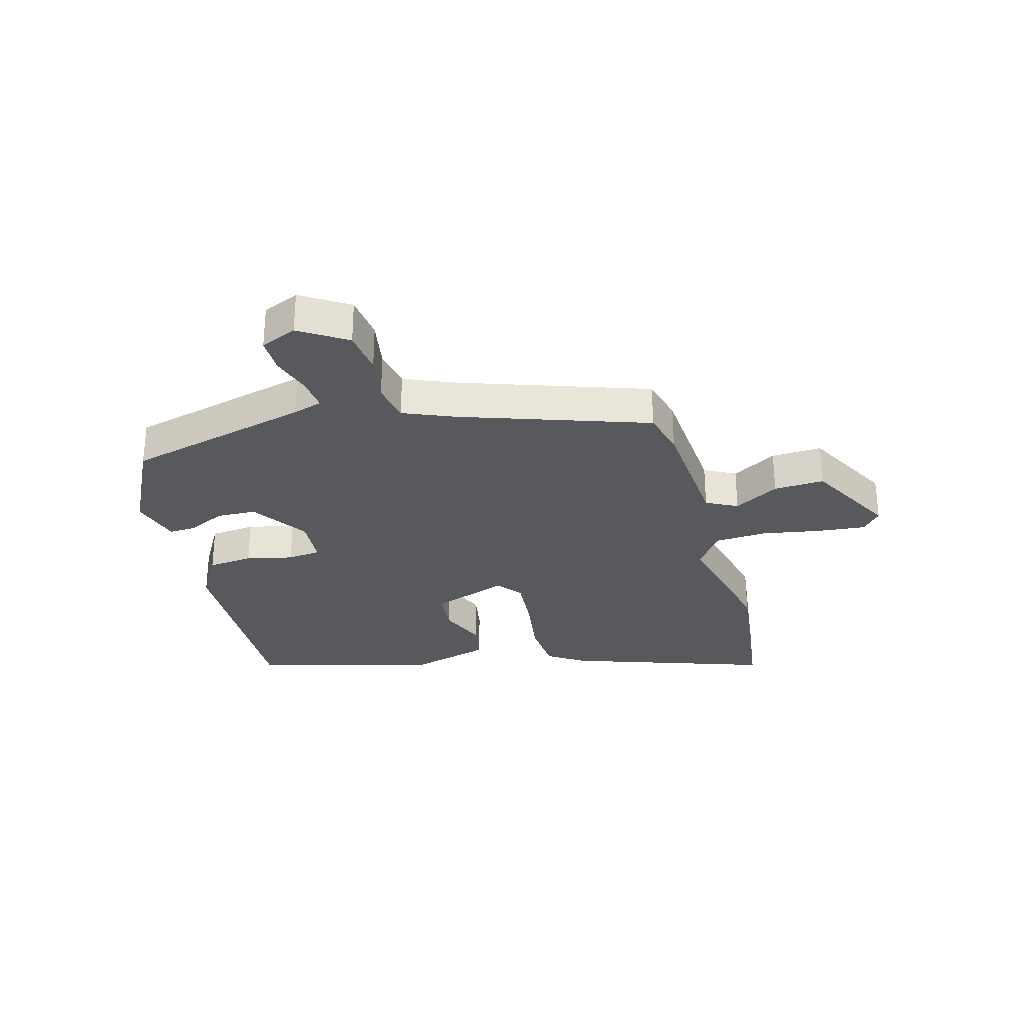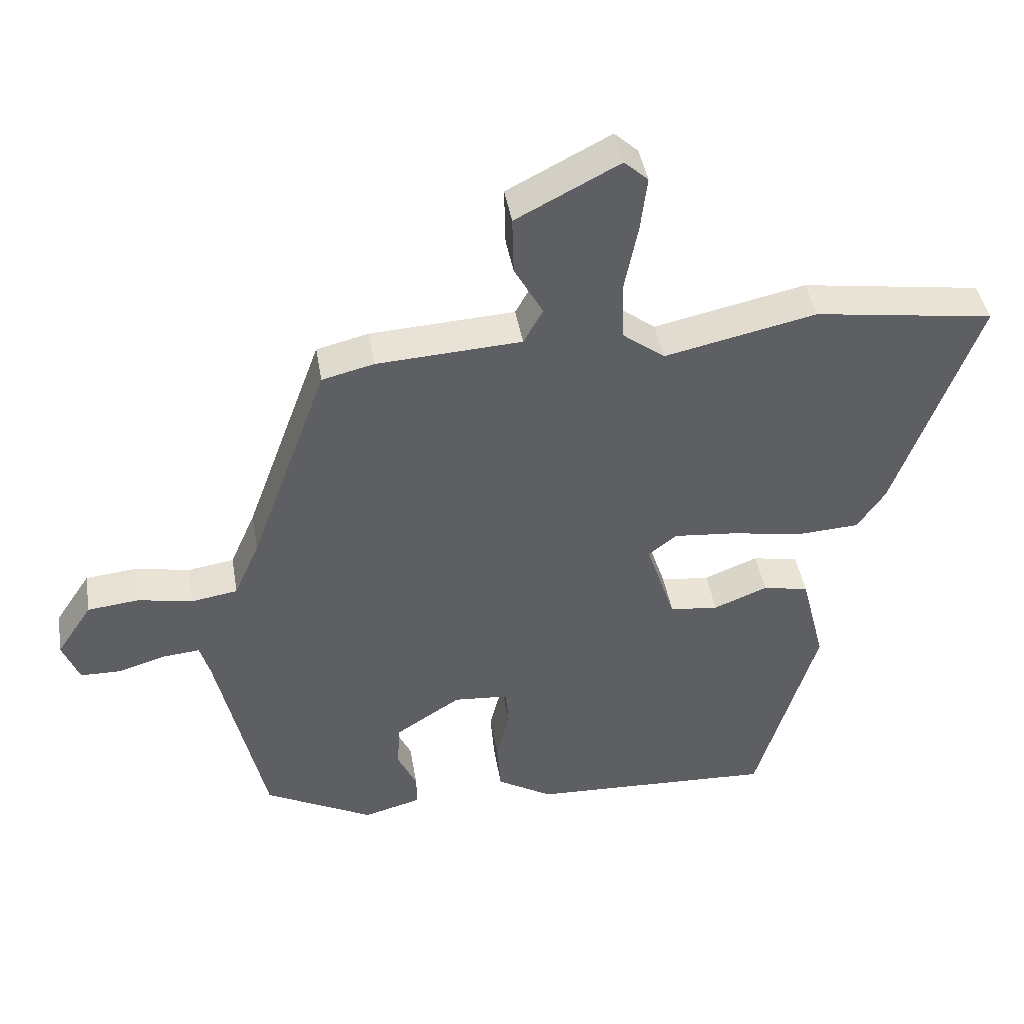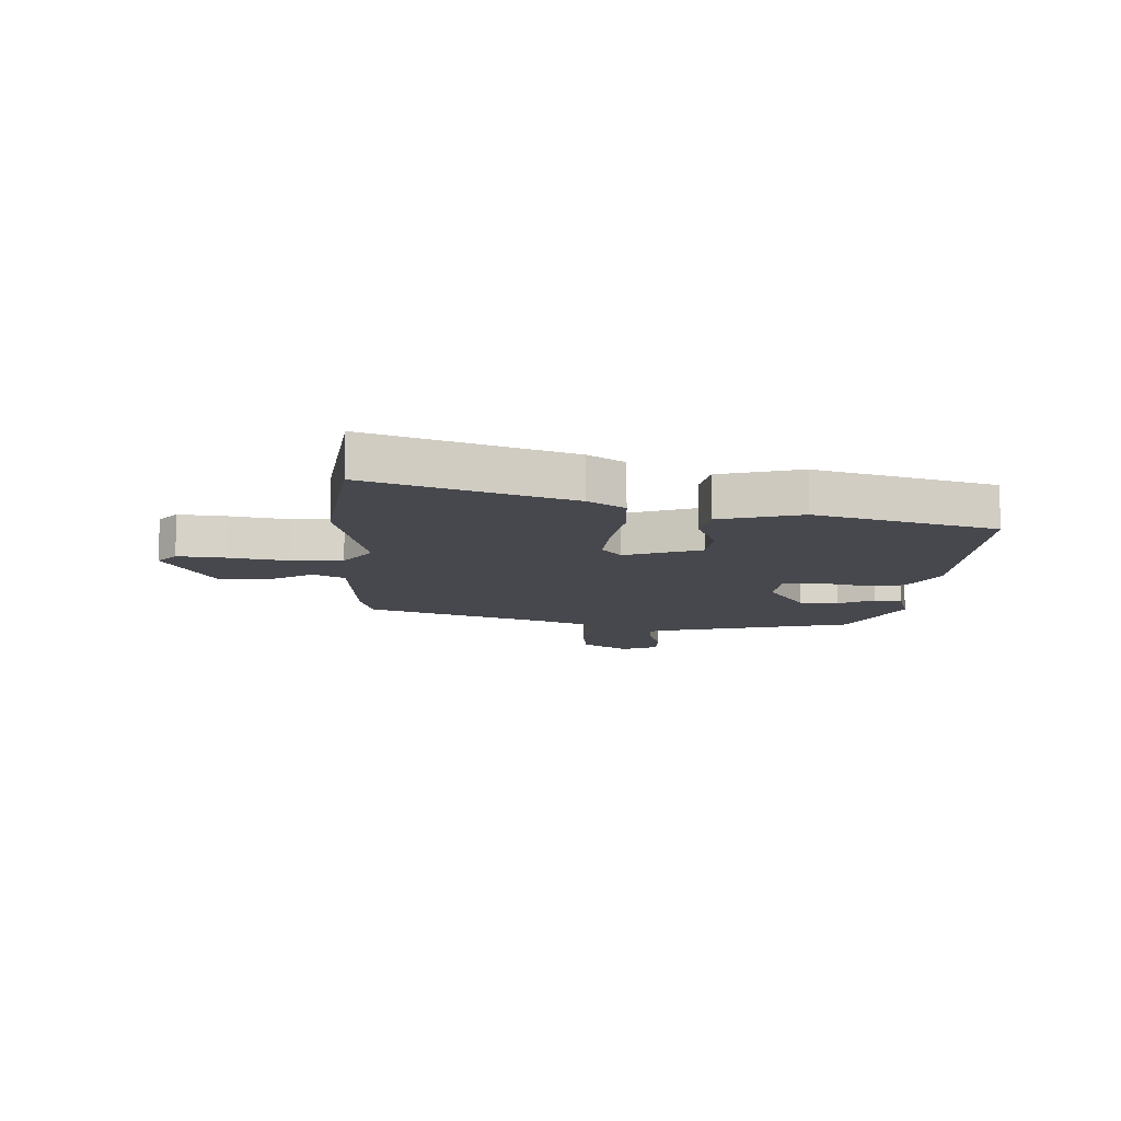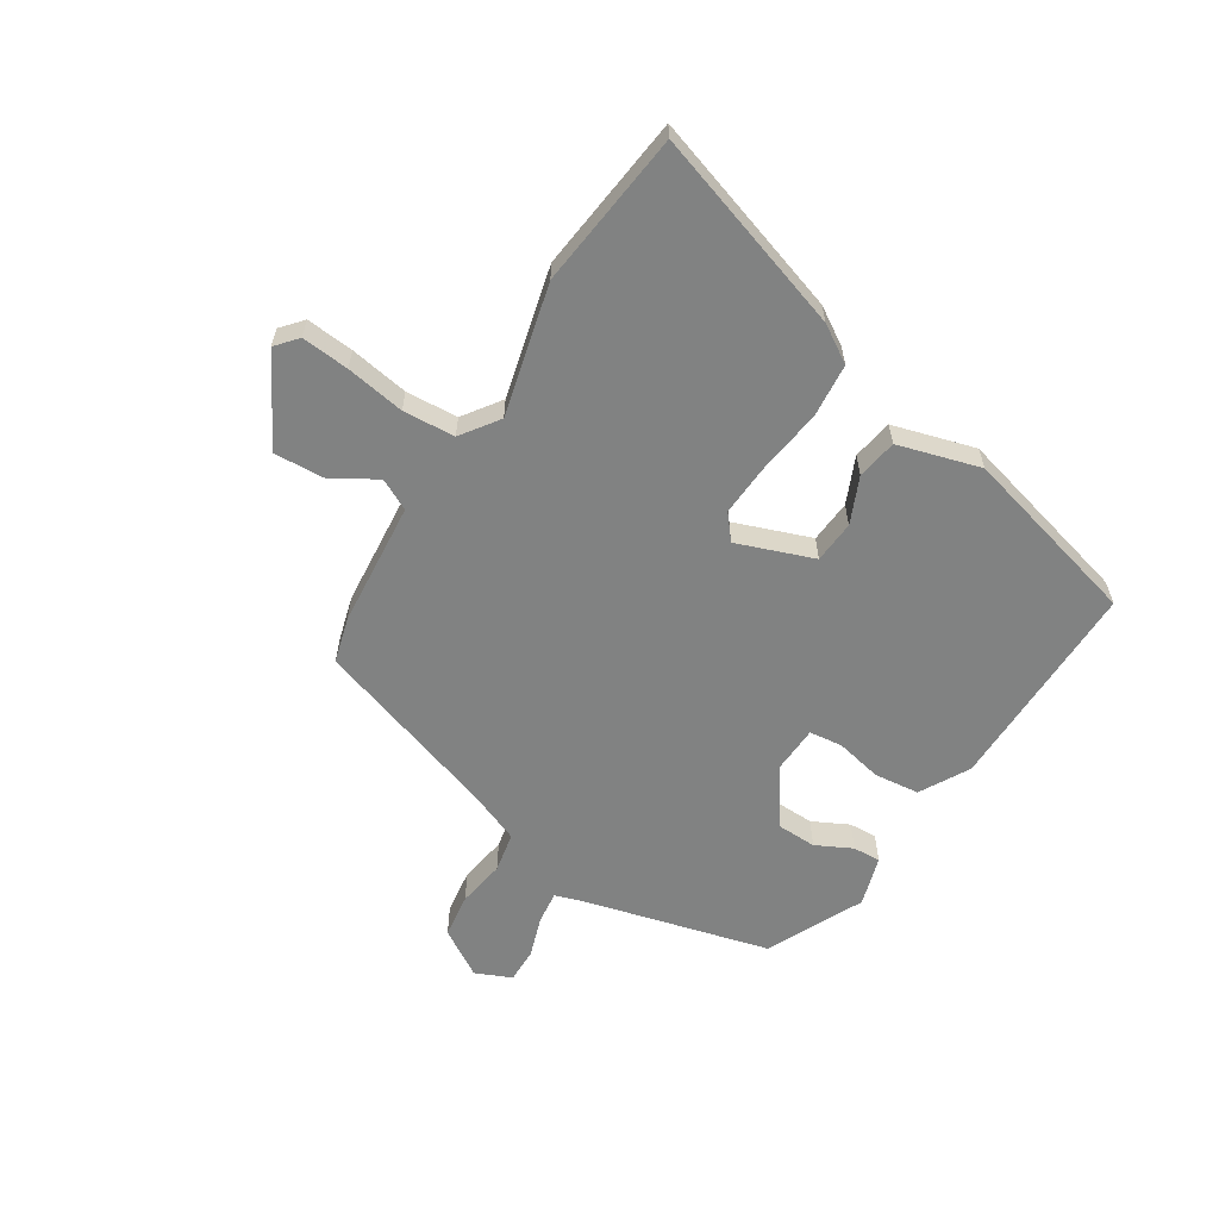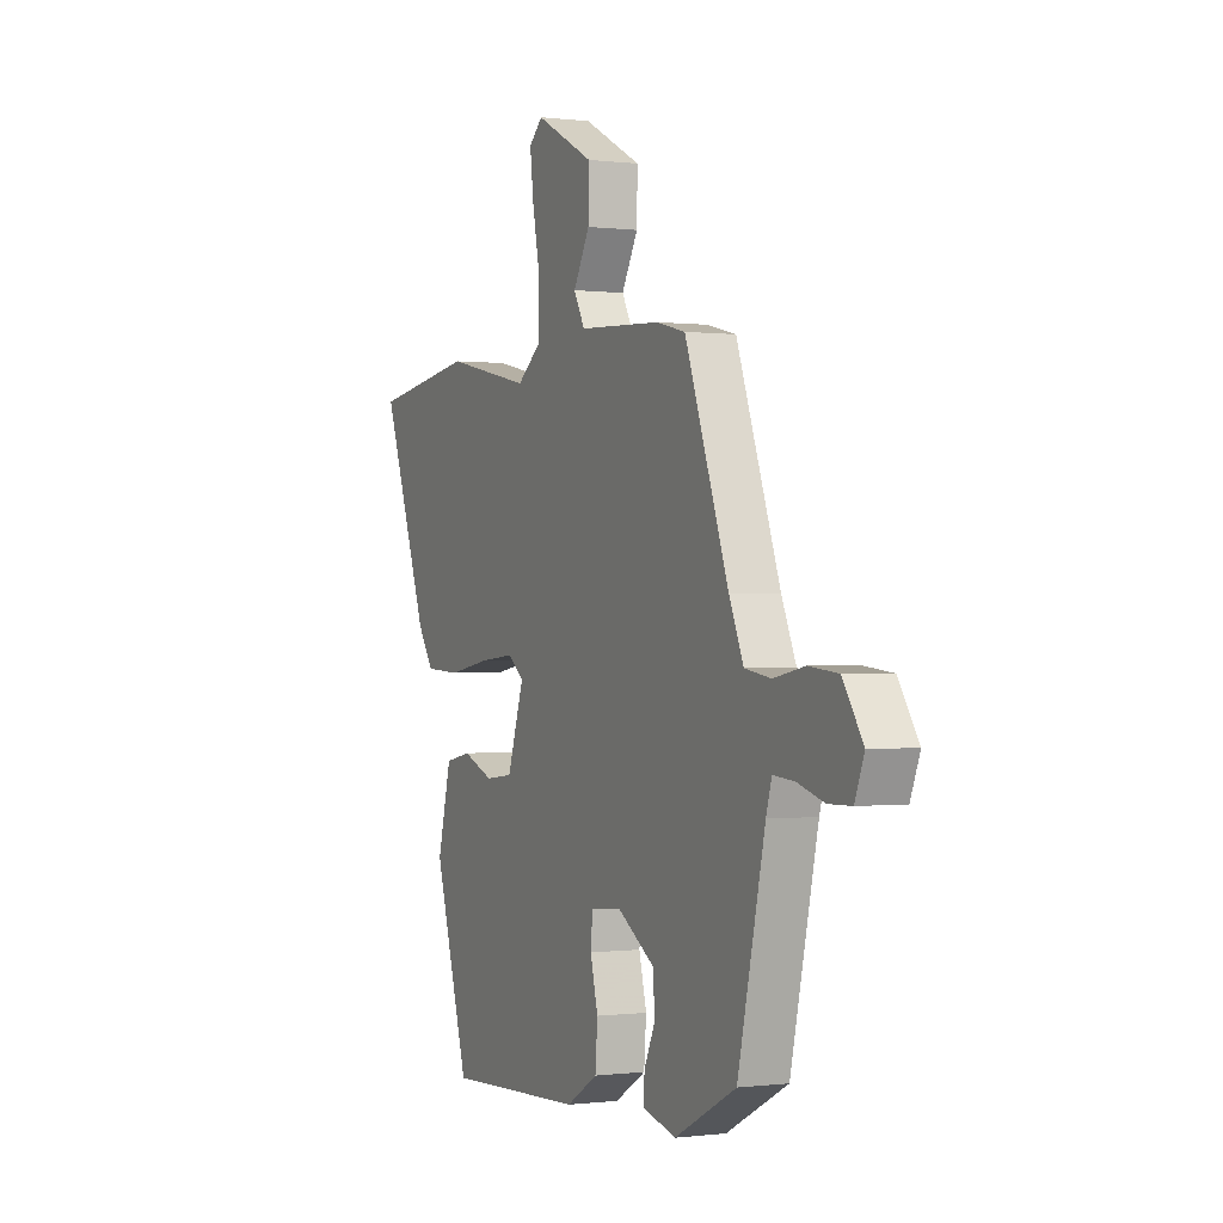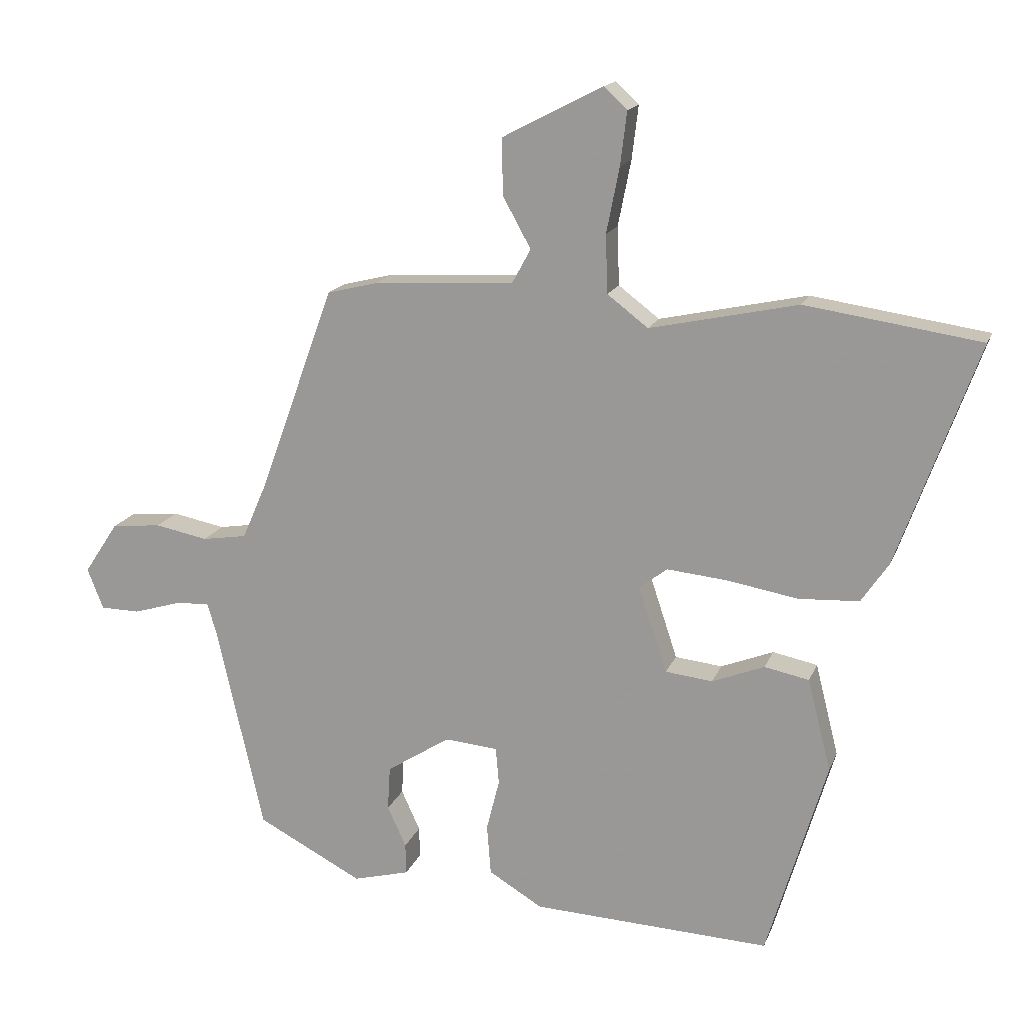
<metadata>
{"format":"obj","ext":"obj","renderer":"f3d","projection":"perspective","resolution":1024,"background":"white","views":[{"elev":-29.8,"azim":-73.4,"up":"+Y"},{"elev":43.3,"azim":-9.5,"up":"+Z"},{"elev":-11.7,"azim":88.4,"up":"+Y"},{"elev":-60.6,"azim":59.7,"up":"+Y"},{"elev":-0.2,"azim":-115.1,"up":"+Z"},{"elev":16.4,"azim":16.7,"up":"+Z"}]}
</metadata>
<code>
v -0.471 0.07 -0.406
v -0.543 0.07 -0.087
v -0.558 0.07 -0.036
v -0.614 0.07 -0.041
v -0.684 0.07 -0.062
v -0.745 0.07 -0.061
v -0.77 0.07 0.002
v -0.717 0.07 0.082
v -0.64 0.07 0.09
v -0.558 0.07 0.074
v -0.489 0.07 0.085
v -0.451 0.07 0.172
v -0.335 0.07 0.491
v -0.257 0.07 0.51
v -0.04 0.07 0.522
v -0.011 0.07 0.575
v -0.054 0.07 0.653
v -0.056 0.07 0.74
v 0.099 0.07 0.82
v 0.135 0.07 0.787
v 0.125 0.07 0.705
v 0.105 0.07 0.604
v 0.108 0.07 0.514
v 0.171 0.07 0.466
v 0.399 0.07 0.515
v 0.669 0.07 0.475
v 0.545 0.07 0.132
v 0.503 0.07 0.07
v 0.41 0.07 0.065
v 0.3 0.07 0.084
v 0.207 0.07 0.093
v 0.164 0.07 0.06
v 0.208 0.07 -0.073
v 0.281 0.07 -0.081
v 0.362 0.07 -0.049
v 0.431 0.07 -0.063
v 0.467 0.07 -0.206
v 0.375 0.07 -0.515
v 0.007 0.07 -0.498
v -0.076 0.07 -0.448
v -0.082 0.07 -0.37
v -0.062 0.07 -0.29
v -0.067 0.07 -0.233
v -0.149 0.07 -0.226
v -0.247 0.07 -0.289
v -0.251 0.07 -0.357
v -0.222 0.07 -0.42
v -0.221 0.07 -0.468
v -0.308 0.07 -0.491
v -0.471 0 -0.406
v -0.543 0 -0.087
v -0.558 0 -0.036
v -0.614 0 -0.041
v -0.684 0 -0.062
v -0.745 0 -0.061
v -0.77 0 0.002
v -0.717 0 0.082
v -0.64 0 0.09
v -0.558 0 0.074
v -0.489 0 0.085
v -0.451 0 0.172
v -0.335 0 0.491
v -0.257 0 0.51
v -0.04 0 0.522
v -0.011 0 0.575
v -0.054 0 0.653
v -0.056 0 0.74
v 0.099 0 0.82
v 0.135 0 0.787
v 0.125 0 0.705
v 0.105 0 0.604
v 0.108 0 0.514
v 0.171 0 0.466
v 0.399 0 0.515
v 0.669 0 0.475
v 0.545 0 0.132
v 0.503 0 0.07
v 0.41 0 0.065
v 0.3 0 0.084
v 0.207 0 0.093
v 0.164 0 0.06
v 0.208 0 -0.073
v 0.281 0 -0.081
v 0.362 0 -0.049
v 0.431 0 -0.063
v 0.467 0 -0.206
v 0.375 0 -0.515
v 0.007 0 -0.498
v -0.076 0 -0.448
v -0.082 0 -0.37
v -0.062 0 -0.29
v -0.067 0 -0.233
v -0.149 0 -0.226
v -0.247 0 -0.289
v -0.251 0 -0.357
v -0.222 0 -0.42
v -0.221 0 -0.468
v -0.308 0 -0.491
f 46 47 48 49
f 45 46 49 1
f 44 45 1 2
f 43 44 2 3
f 39 40 41 42
f 39 42 43
f 38 39 43
f 37 38 43
f 34 35 36 37
f 33 34 37 43
f 32 33 43 3
f 27 28 29 30
f 27 30 31
f 24 25 26 27
f 23 24 27 31
f 19 20 21 22
f 17 18 19 22
f 16 17 22 23
f 15 16 23 31
f 12 13 14 15
f 11 12 15 31
f 7 8 9 10
f 4 5 6 7
f 10 11 31 32
f 7 10 32
f 3 4 7 32
f 98 97 96 95
f 50 98 95 94
f 51 50 94 93
f 52 51 93 92
f 91 90 89 88
f 92 91 88
f 92 88 87
f 92 87 86
f 86 85 84 83
f 92 86 83 82
f 52 92 82 81
f 79 78 77 76
f 80 79 76
f 76 75 74 73
f 80 76 73 72
f 71 70 69 68
f 71 68 67 66
f 72 71 66 65
f 80 72 65 64
f 64 63 62 61
f 80 64 61 60
f 59 58 57 56
f 56 55 54 53
f 81 80 60 59
f 81 59 56
f 81 56 53 52
f 1 50 51 2
f 2 51 52 3
f 3 52 53 4
f 4 53 54 5
f 5 54 55 6
f 6 55 56 7
f 7 56 57 8
f 8 57 58 9
f 9 58 59 10
f 10 59 60 11
f 11 60 61 12
f 12 61 62 13
f 13 62 63 14
f 14 63 64 15
f 15 64 65 16
f 16 65 66 17
f 17 66 67 18
f 18 67 68 19
f 19 68 69 20
f 20 69 70 21
f 21 70 71 22
f 22 71 72 23
f 23 72 73 24
f 24 73 74 25
f 25 74 75 26
f 26 75 76 27
f 27 76 77 28
f 28 77 78 29
f 29 78 79 30
f 30 79 80 31
f 31 80 81 32
f 32 81 82 33
f 33 82 83 34
f 34 83 84 35
f 35 84 85 36
f 36 85 86 37
f 37 86 87 38
f 38 87 88 39
f 39 88 89 40
f 40 89 90 41
f 41 90 91 42
f 42 91 92 43
f 43 92 93 44
f 44 93 94 45
f 45 94 95 46
f 46 95 96 47
f 47 96 97 48
f 48 97 98 49
f 49 98 50 1

</code>
